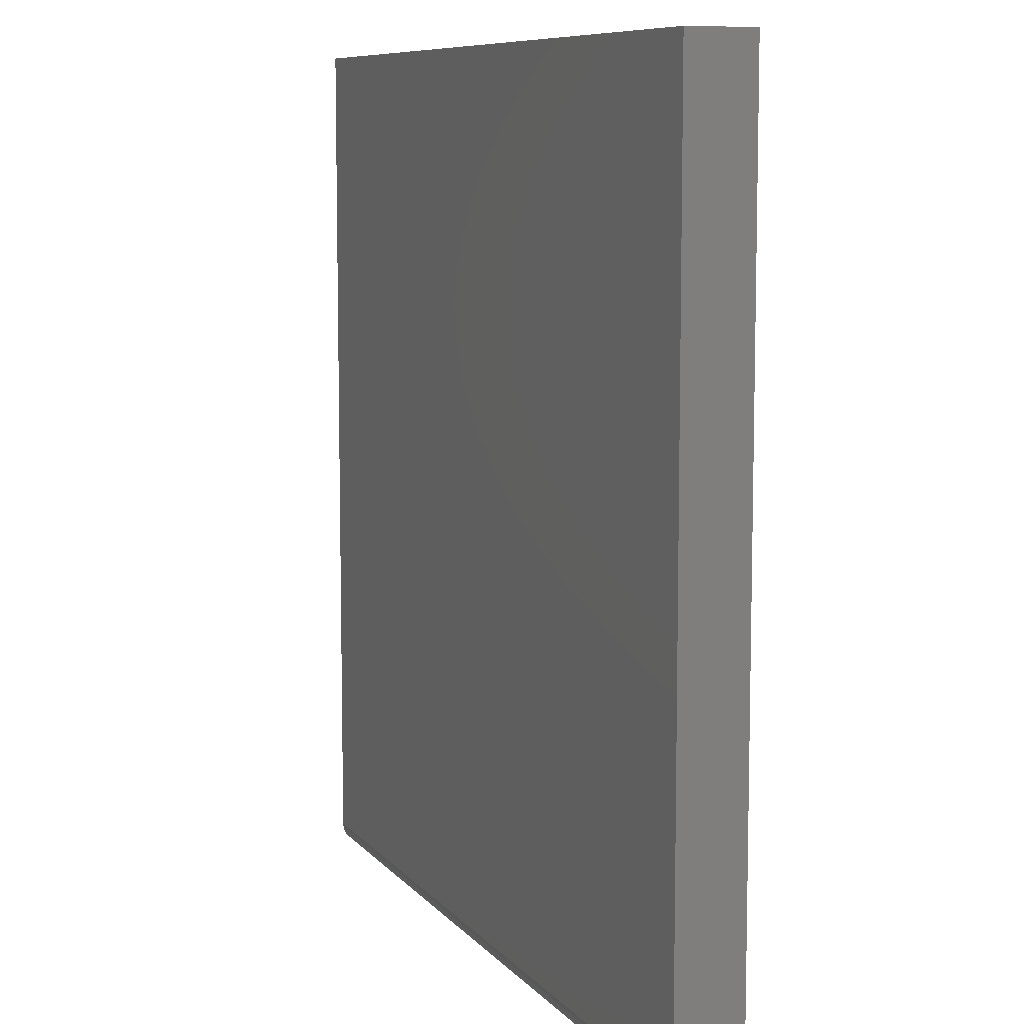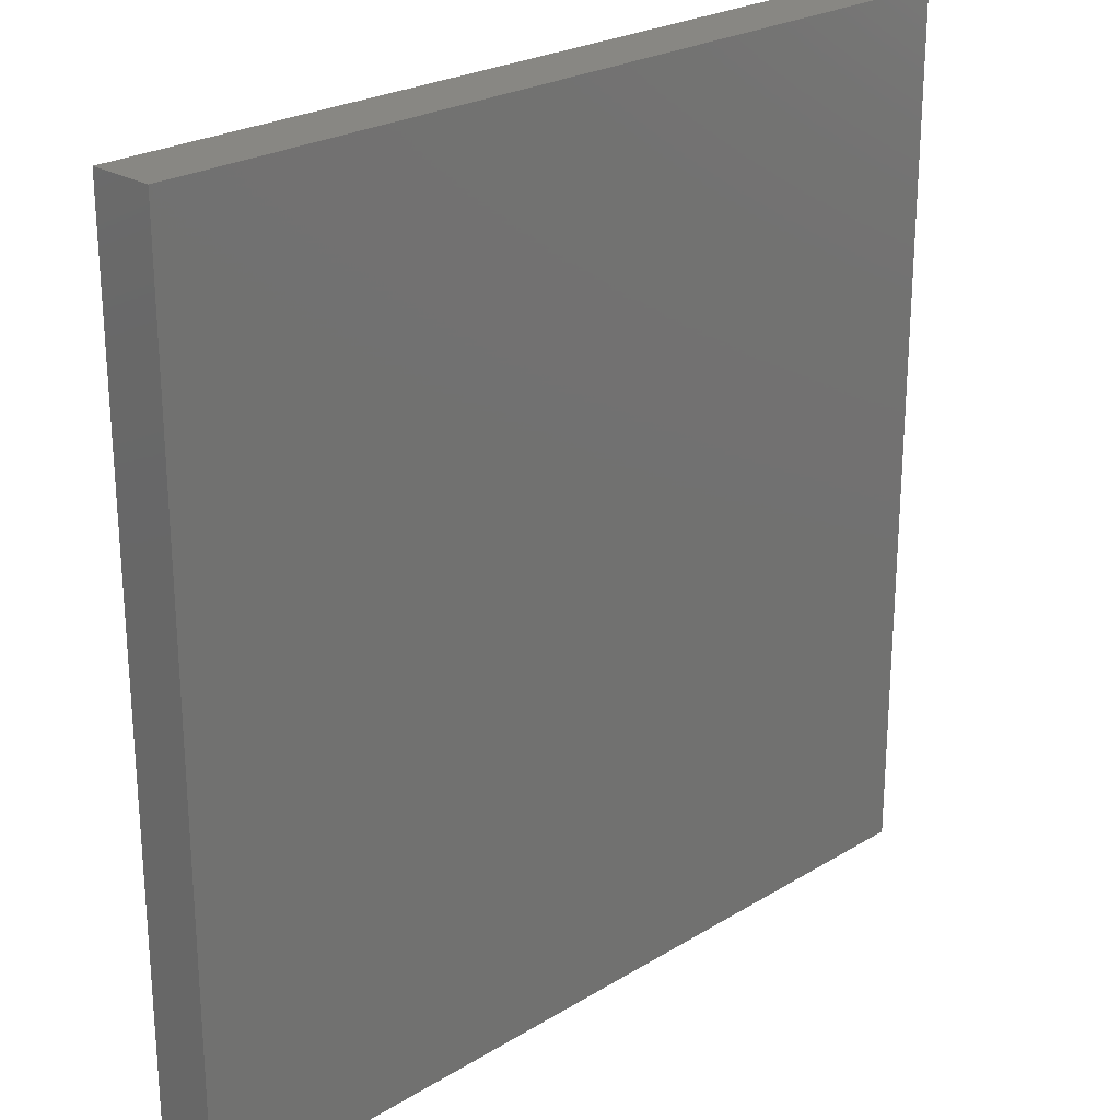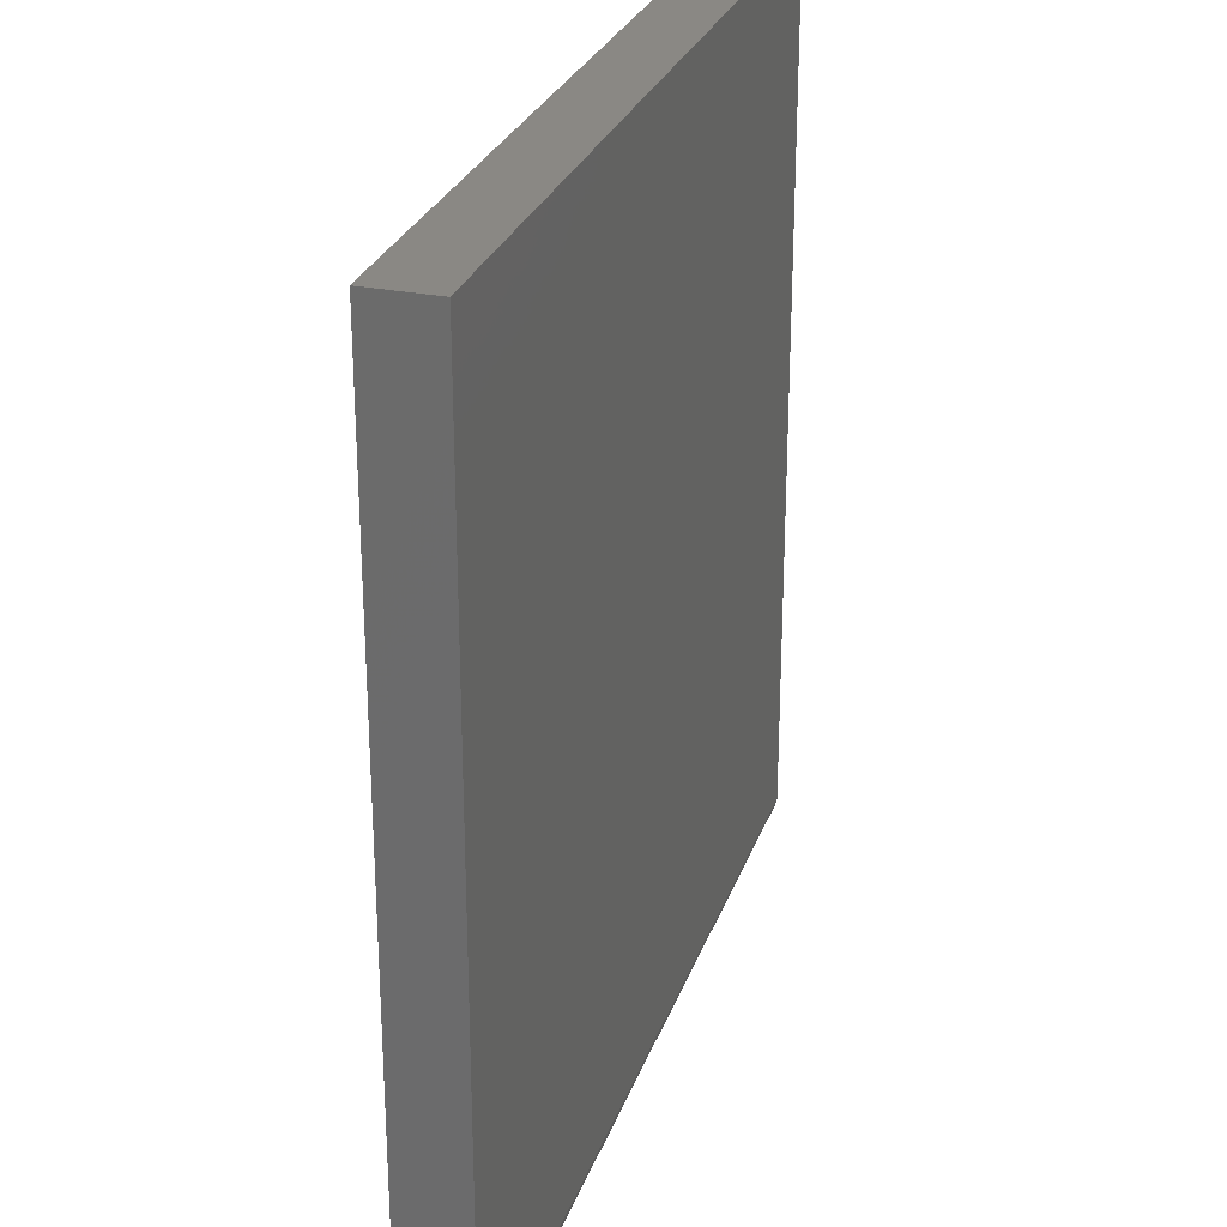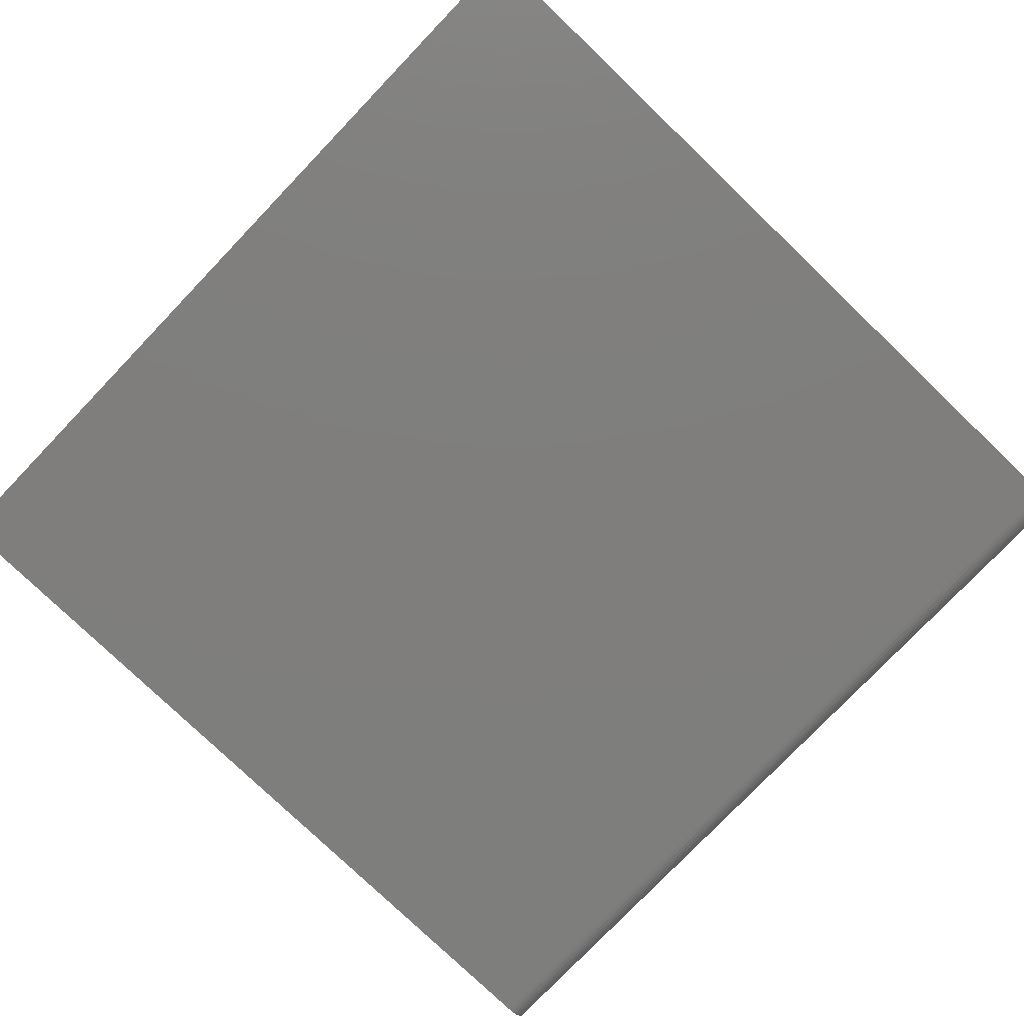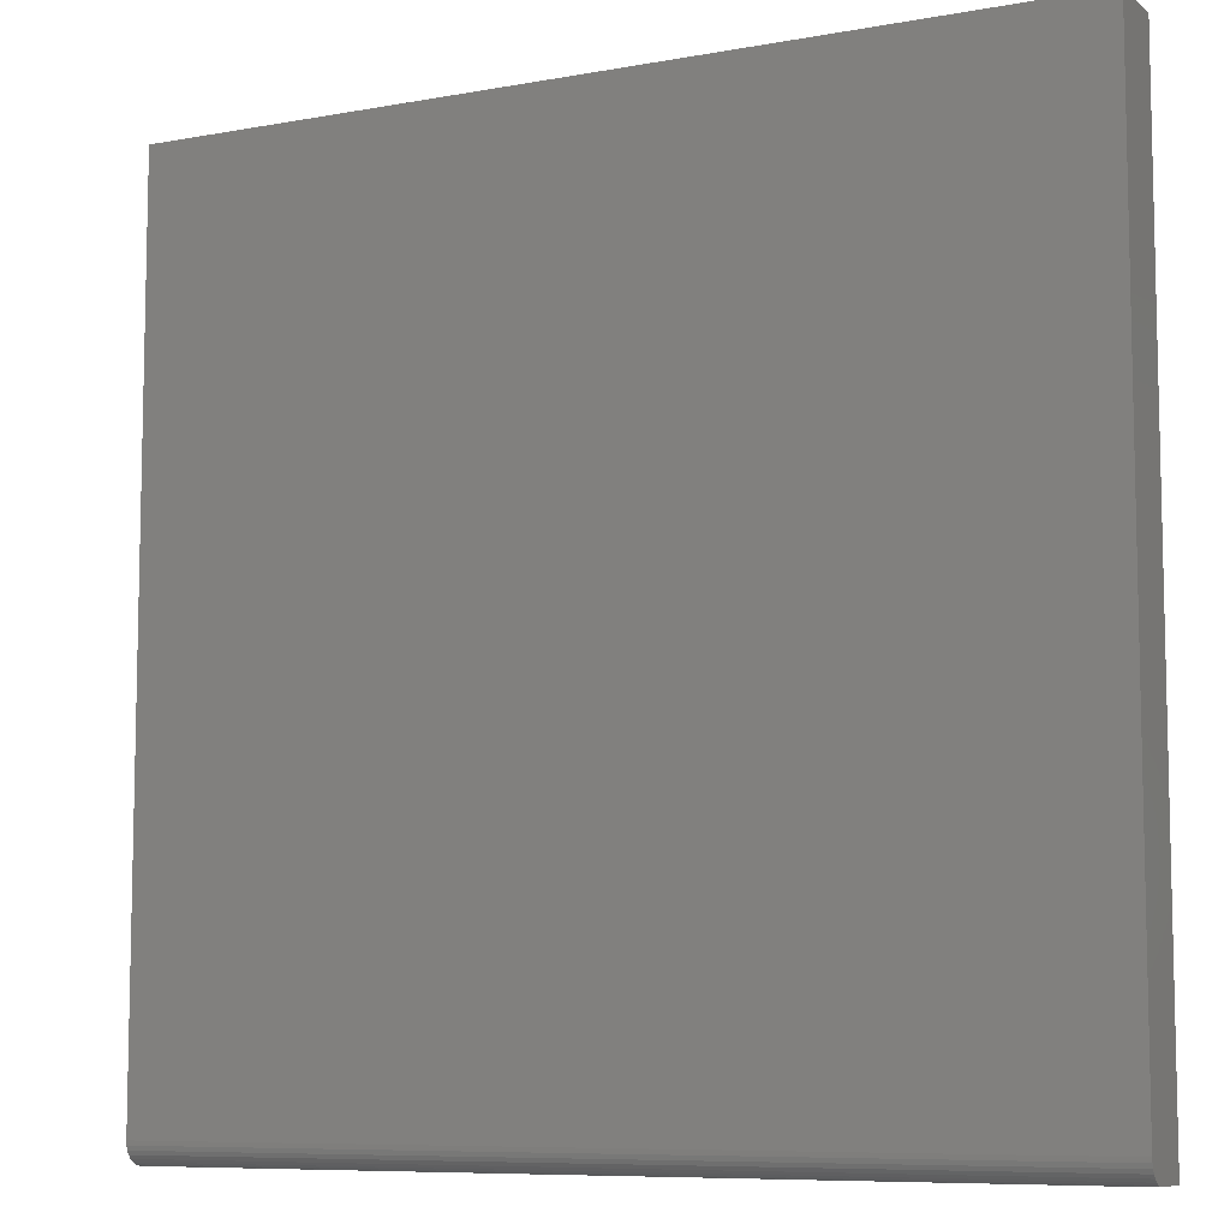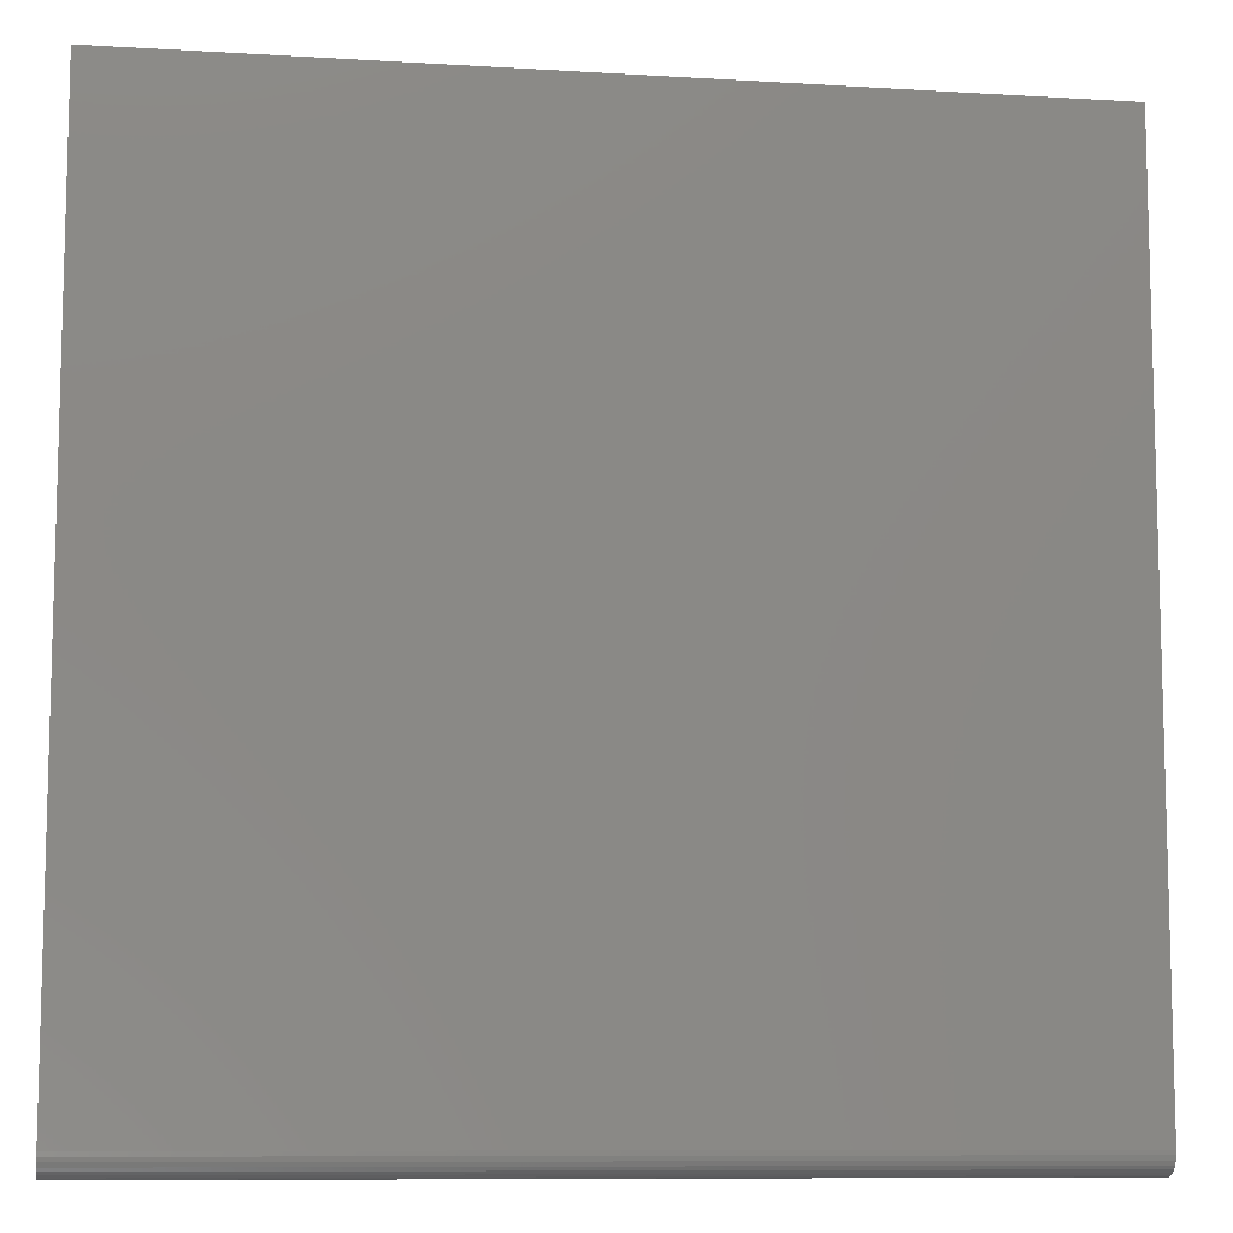
<metadata>
{"format":"stl","ext":"stl","renderer":"f3d","projection":"perspective","resolution":1024,"background":"white","views":[{"elev":8.5,"azim":-111.6,"up":"+Y"},{"elev":24.4,"azim":-45.0,"up":"+Y"},{"elev":27.5,"azim":107.2,"up":"+Y"},{"elev":-78.3,"azim":-133.8,"up":"+Z"},{"elev":-8.2,"azim":-153.2,"up":"+Y"},{"elev":-9.5,"azim":171.0,"up":"+Y"}]}
</metadata>
<code>
# stl→obj: 24 verts, 44 faces
v -0.3553 -0.6238 0
v -0.3553 -0.3158 0
v -0.03947 -0.6238 0
v -0.03947 -0.3158 0
v -0.3553 -0.3158 0.02344
v -0.3553 -0.6253 0.0001501
v -0.3553 -0.6268 0.0005947
v -0.3553 -0.6281 0.001317
v -0.3553 -0.6293 0.002288
v -0.3553 -0.6303 0.003472
v -0.3553 -0.631 0.004823
v -0.3553 -0.6314 0.006288
v -0.3553 -0.6316 0.007812
v -0.3553 -0.6316 0.02344
v -0.03947 -0.6281 0.001317
v -0.03947 -0.6253 0.0001501
v -0.03947 -0.6268 0.0005947
v -0.03947 -0.6303 0.003472
v -0.03947 -0.6316 0.02344
v -0.03947 -0.6316 0.007812
v -0.03947 -0.6314 0.006288
v -0.03947 -0.631 0.004823
v -0.03947 -0.3158 0.02344
v -0.03947 -0.6293 0.002288
f 1 2 3
f 3 2 4
f 1 5 2
f 6 7 8
f 6 8 9
f 6 9 10
f 6 10 11
f 6 11 12
f 6 12 13
f 14 5 1
f 14 1 6
f 14 6 13
f 3 15 16
f 15 17 16
f 18 19 20
f 18 20 21
f 18 21 22
f 23 19 18
f 23 18 24
f 23 24 15
f 23 15 3
f 23 3 4
f 14 13 19
f 19 13 20
f 1 3 6
f 6 3 16
f 6 16 7
f 7 16 17
f 7 17 8
f 8 17 15
f 8 15 9
f 9 15 24
f 9 24 10
f 10 24 18
f 10 18 11
f 11 18 22
f 11 22 12
f 12 22 21
f 12 21 13
f 13 21 20
f 14 19 5
f 5 19 23
f 23 4 5
f 5 4 2

</code>
